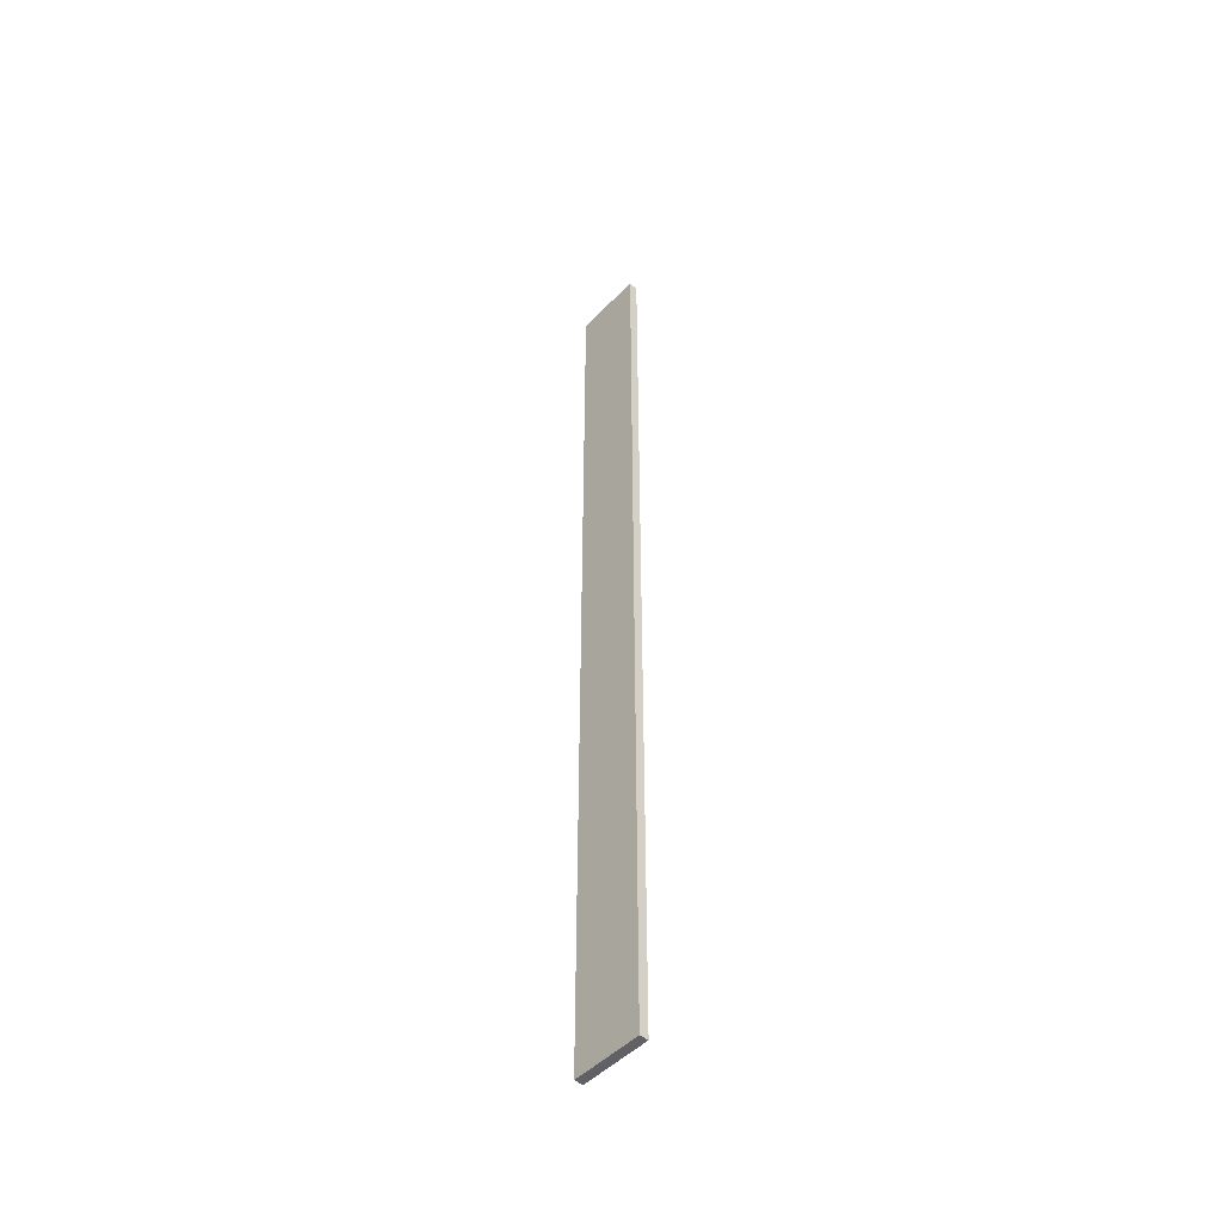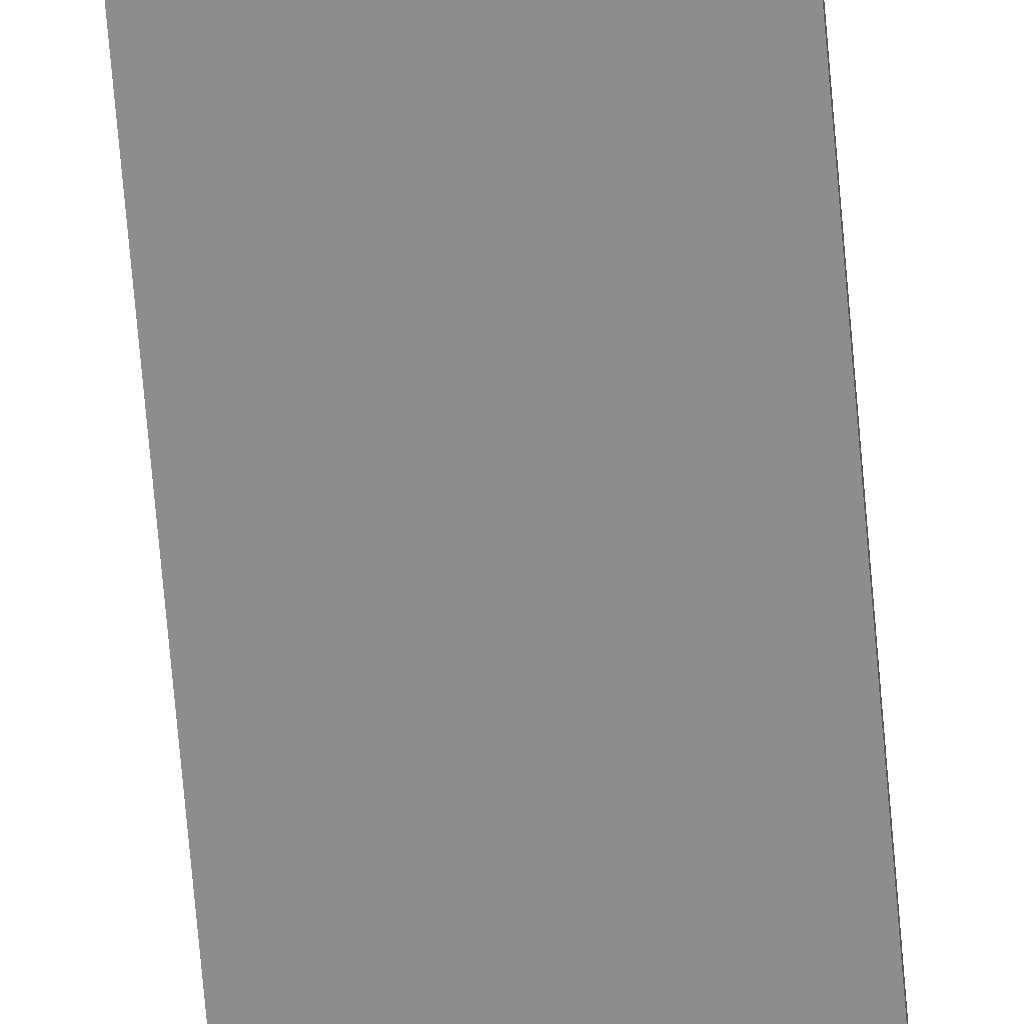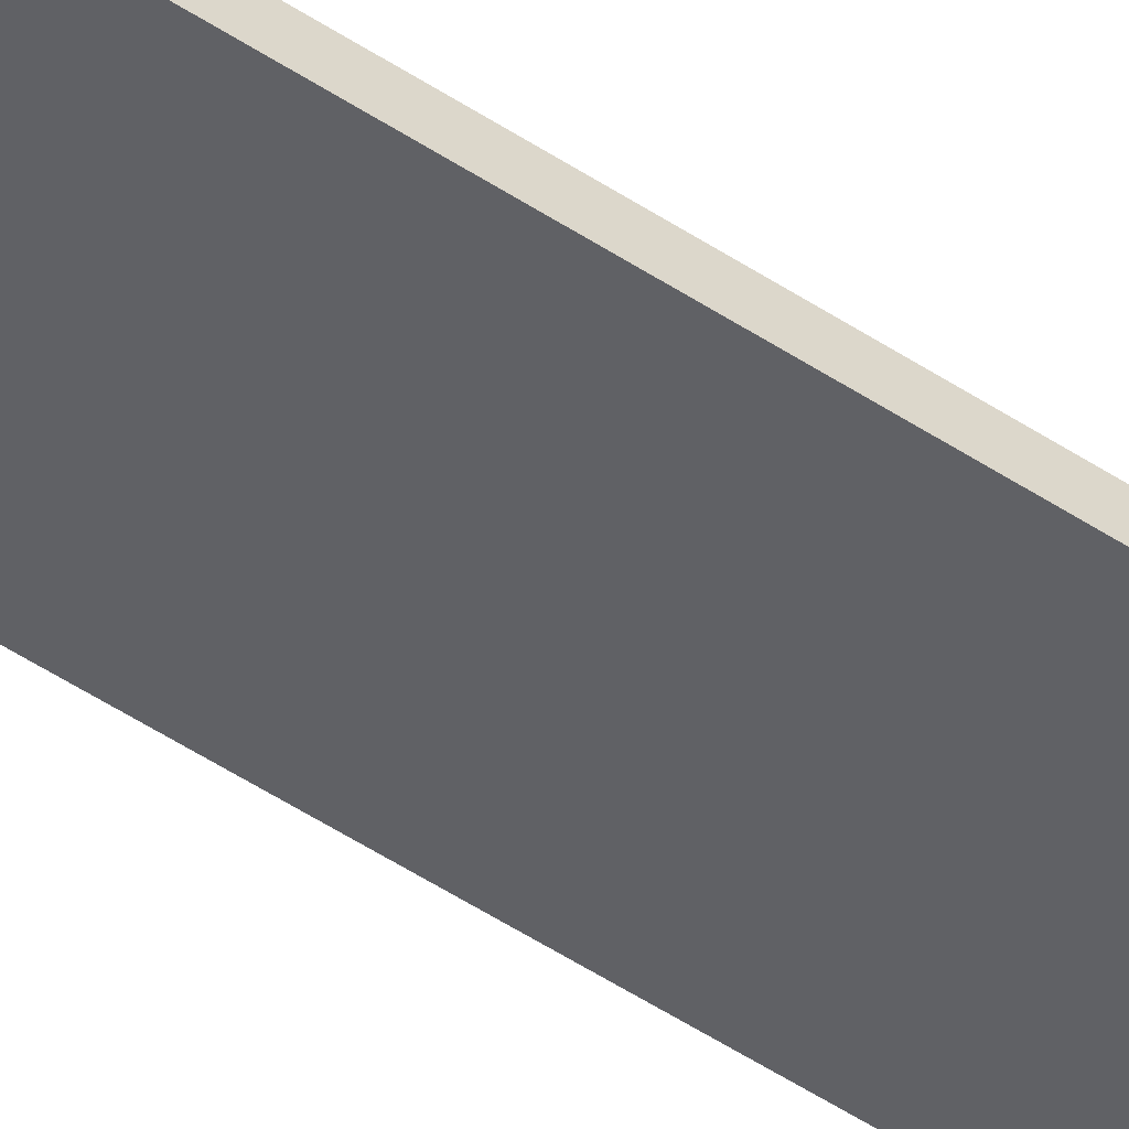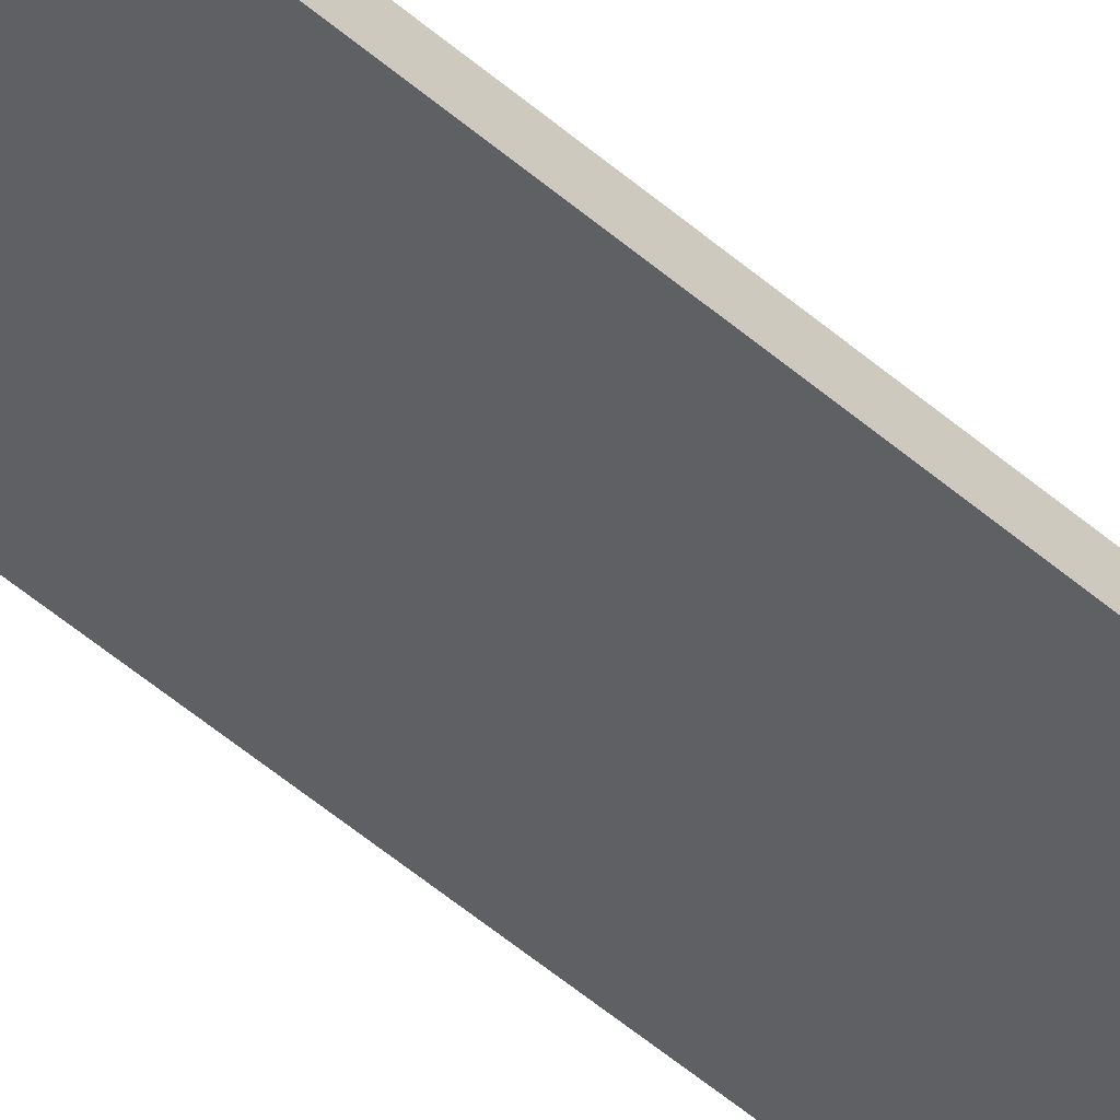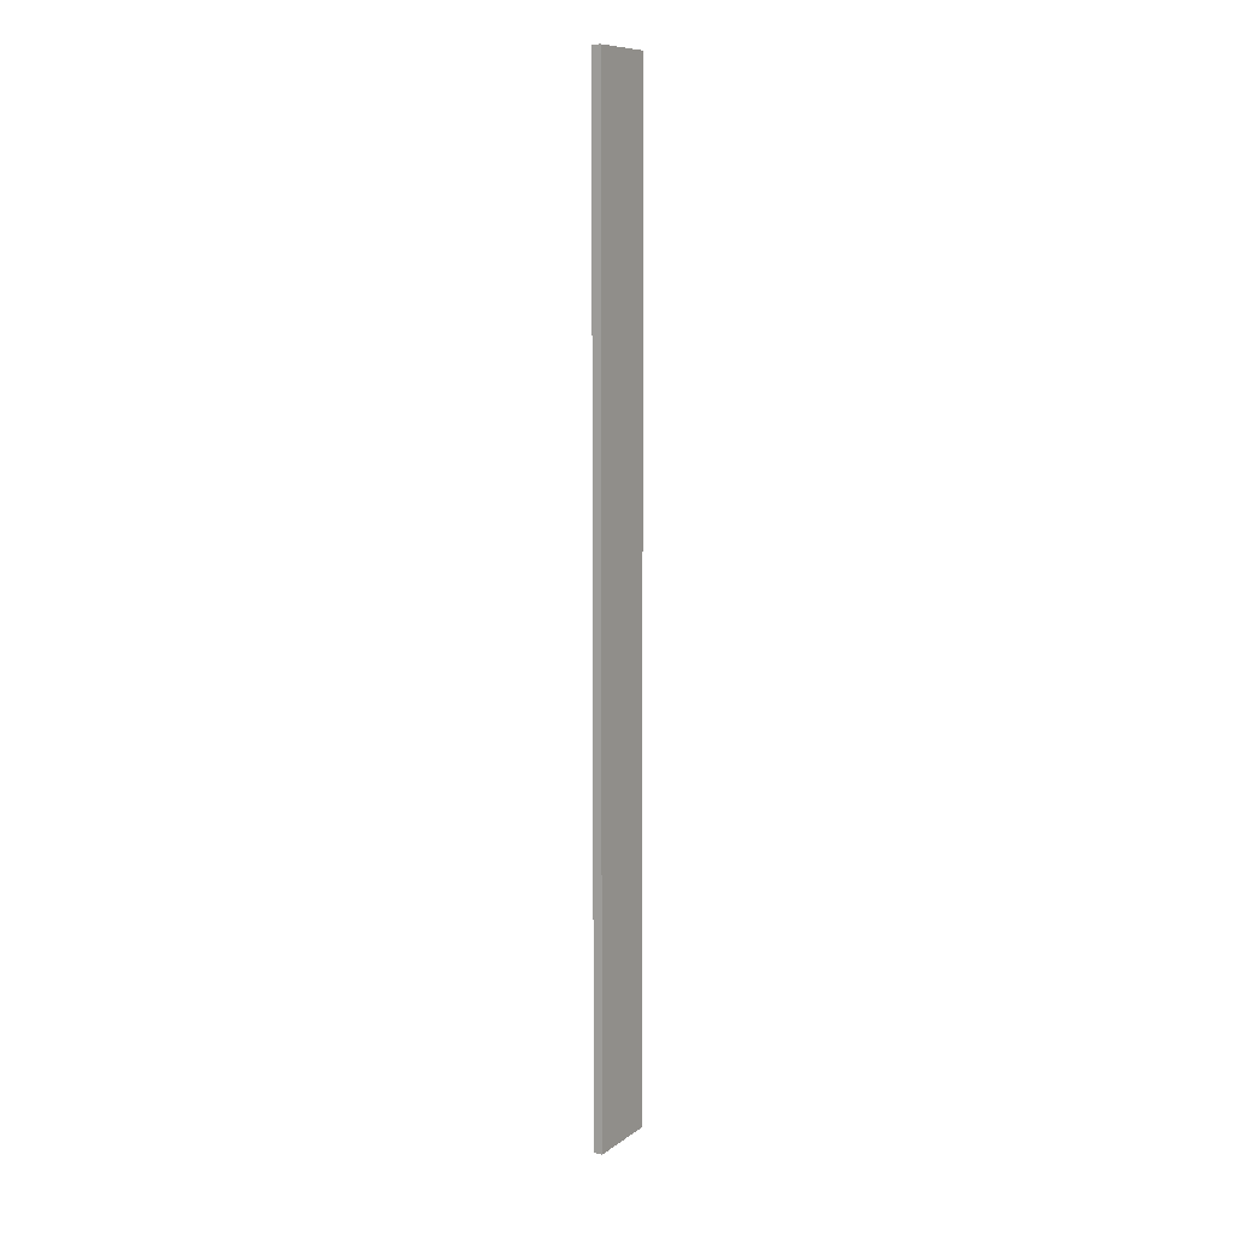
<metadata>
{"format":"obj","ext":"obj","renderer":"f3d","projection":"perspective","resolution":1024,"background":"white","views":[{"elev":-48.5,"azim":-131.5,"up":"+Z"},{"elev":-64.6,"azim":4.7,"up":"+Y"},{"elev":-48.9,"azim":-126.7,"up":"+Y"},{"elev":-44.3,"azim":-136.5,"up":"+Y"},{"elev":9.9,"azim":-59.1,"up":"+Z"}]}
</metadata>
<code>
o
v -1 -0.1 5.5
v -1 -0.1 4.5
v -1 -0.1 3.5
v -1 -0.1 2.5
v -1 -0.1 1.5
v -1 -0.1 0.5
v -1 -0.1 -0.5
v -1 -0.1 -1.5
v -1 -0.1 -2.5
v -1 -0.1 -3.5
v -1 -0.1 -4.5
v -1 -0.1 -5.5
v -1 0 5.5
v -1 0 4.5
v -1 0 3.5
v -1 0 2.5
v -1 0 1.5
v -1 0 0.5
v -1 0 -0.5
v -1 0 -1.5
v -1 0 -2.5
v -1 0 -3.5
v -1 0 -4.5
v -1 0 -5.5
v -0.2 -0.1 5.5
v -0.2 -0.1 -5.5
v -0.2 0 5.5
v -0.2 0 -5.5
v -1 -0.1 5.5
v -1 0 5.5
v -0.9 -0.1 5.5
v -0.9 0 5.5
v -0.2 -0.1 5.5
v -0.2 0 5.5
v -1 -0.1 -5.5
v -1 0 -5.5
v -0.9 -0.1 -5.5
v -0.9 0 -5.5
v -0.2 -0.1 -5.5
v -0.2 0 -5.5
v -1 -0.1 5.5
v -0.9 -0.1 5.5
v -0.2 -0.1 5.5
v -1 -0.1 4.5
v -0.9 -0.1 4.5
v -1 -0.1 3.5
v -0.9 -0.1 3.5
v -1 -0.1 2.5
v -0.9 -0.1 2.5
v -1 -0.1 1.5
v -0.9 -0.1 1.5
v -1 -0.1 0.5
v -0.9 -0.1 0.5
v -1 -0.1 -0.5
v -0.9 -0.1 -0.5
v -1 -0.1 -1.5
v -0.9 -0.1 -1.5
v -1 -0.1 -2.5
v -0.9 -0.1 -2.5
v -1 -0.1 -3.5
v -0.9 -0.1 -3.5
v -1 -0.1 -4.5
v -0.9 -0.1 -4.5
v -1 -0.1 -5.5
v -0.9 -0.1 -5.5
v -0.2 -0.1 -5.5
v -1 0 5.5
v -0.9 0 5.5
v -0.2 0 5.5
v -1 0 4.5
v -0.9 0 4.5
v -1 0 3.5
v -0.9 0 3.5
v -1 0 2.5
v -0.9 0 2.5
v -1 0 1.5
v -0.9 0 1.5
v -1 0 0.5
v -0.9 0 0.5
v -1 0 -0.5
v -0.9 0 -0.5
v -1 0 -1.5
v -0.9 0 -1.5
v -1 0 -2.5
v -0.9 0 -2.5
v -1 0 -3.5
v -0.9 0 -3.5
v -1 0 -4.5
v -0.9 0 -4.5
v -1 0 -5.5
v -0.9 0 -5.5
v -0.2 0 -5.5
f 13 2 1
f 14 3 2
f 14 2 13
f 15 4 3
f 15 3 14
f 16 5 4
f 16 4 15
f 17 6 5
f 17 5 16
f 18 7 6
f 18 6 17
f 19 8 7
f 19 7 18
f 20 9 8
f 20 8 19
f 21 10 9
f 21 9 20
f 22 11 10
f 22 10 21
f 23 12 11
f 23 11 22
f 24 12 23
f 25 26 27
f 27 26 28
f 31 30 29
f 32 30 31
f 33 32 31
f 34 32 33
f 35 36 37
f 37 36 38
f 37 38 39
f 39 38 40
f 44 42 41
f 45 43 42
f 45 42 44
f 46 45 44
f 47 43 45
f 47 45 46
f 48 47 46
f 49 43 47
f 49 47 48
f 50 49 48
f 51 43 49
f 51 49 50
f 52 51 50
f 53 43 51
f 53 51 52
f 54 53 52
f 55 43 53
f 55 53 54
f 56 55 54
f 57 43 55
f 57 55 56
f 58 57 56
f 59 43 57
f 59 57 58
f 60 59 58
f 61 43 59
f 61 59 60
f 62 61 60
f 63 43 61
f 63 61 62
f 64 63 62
f 65 43 63
f 65 63 64
f 66 43 65
f 67 68 70
f 68 69 71
f 70 68 71
f 70 71 72
f 71 69 73
f 72 71 73
f 72 73 74
f 73 69 75
f 74 73 75
f 74 75 76
f 75 69 77
f 76 75 77
f 76 77 78
f 77 69 79
f 78 77 79
f 78 79 80
f 79 69 81
f 80 79 81
f 80 81 82
f 81 69 83
f 82 81 83
f 82 83 84
f 83 69 85
f 84 83 85
f 84 85 86
f 85 69 87
f 86 85 87
f 86 87 88
f 87 69 89
f 88 87 89
f 88 89 90
f 89 69 91
f 90 89 91
f 91 69 92

</code>
